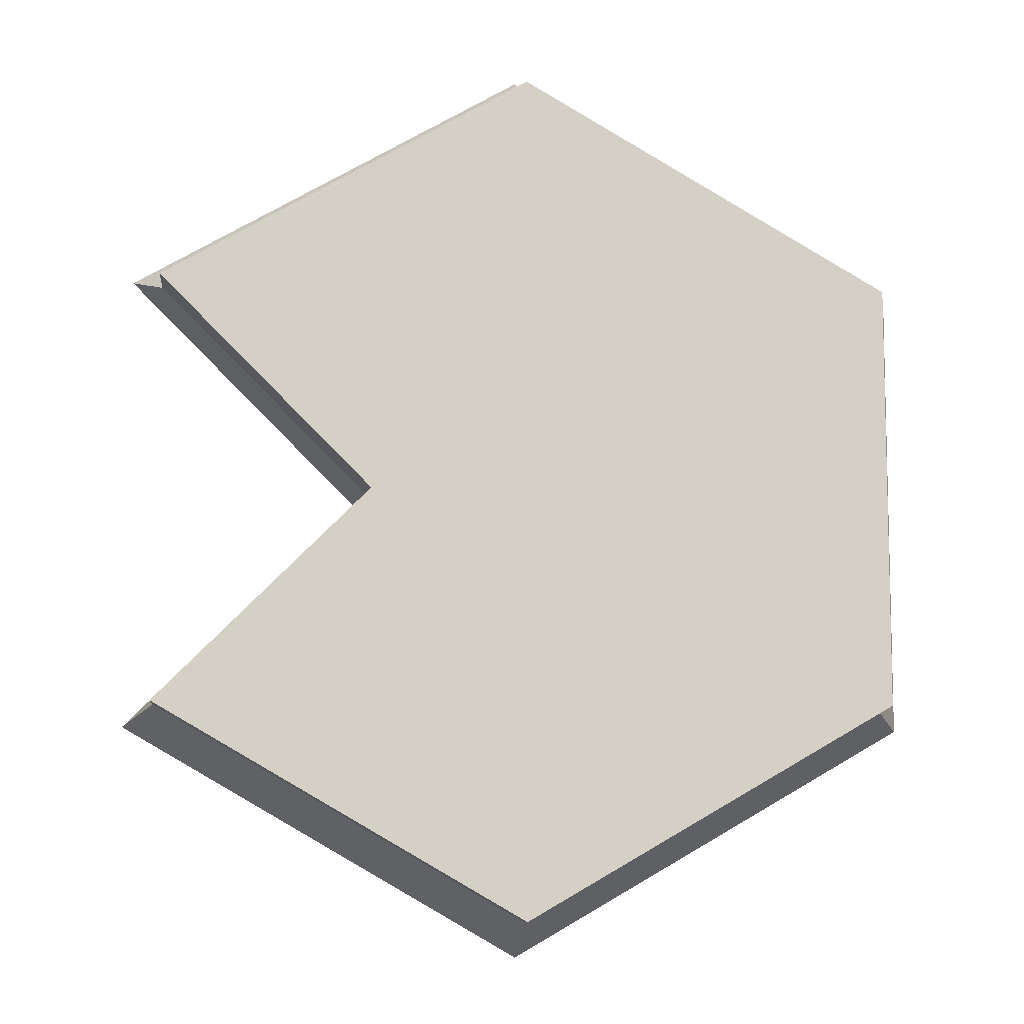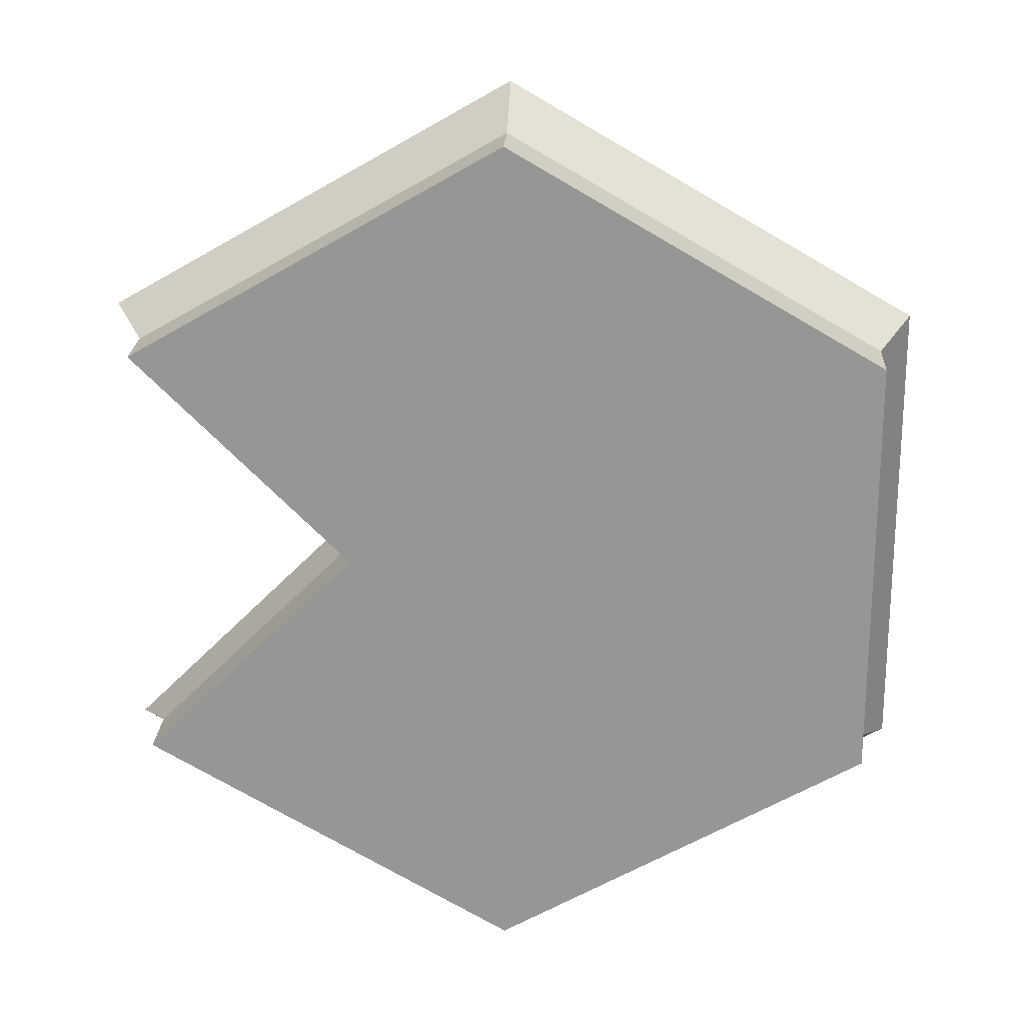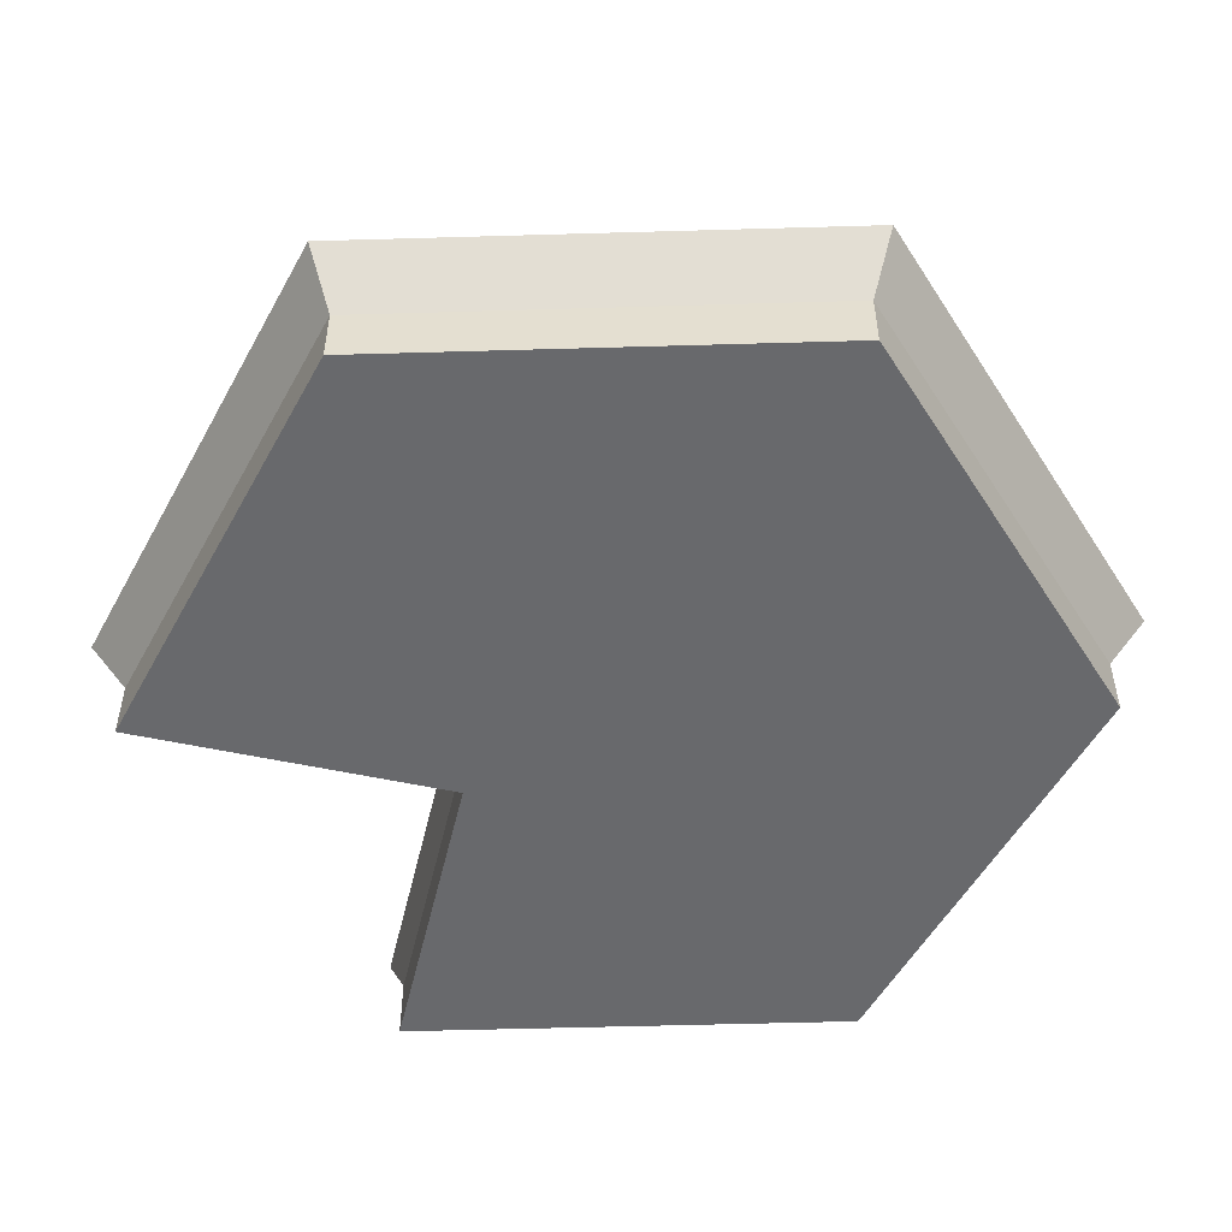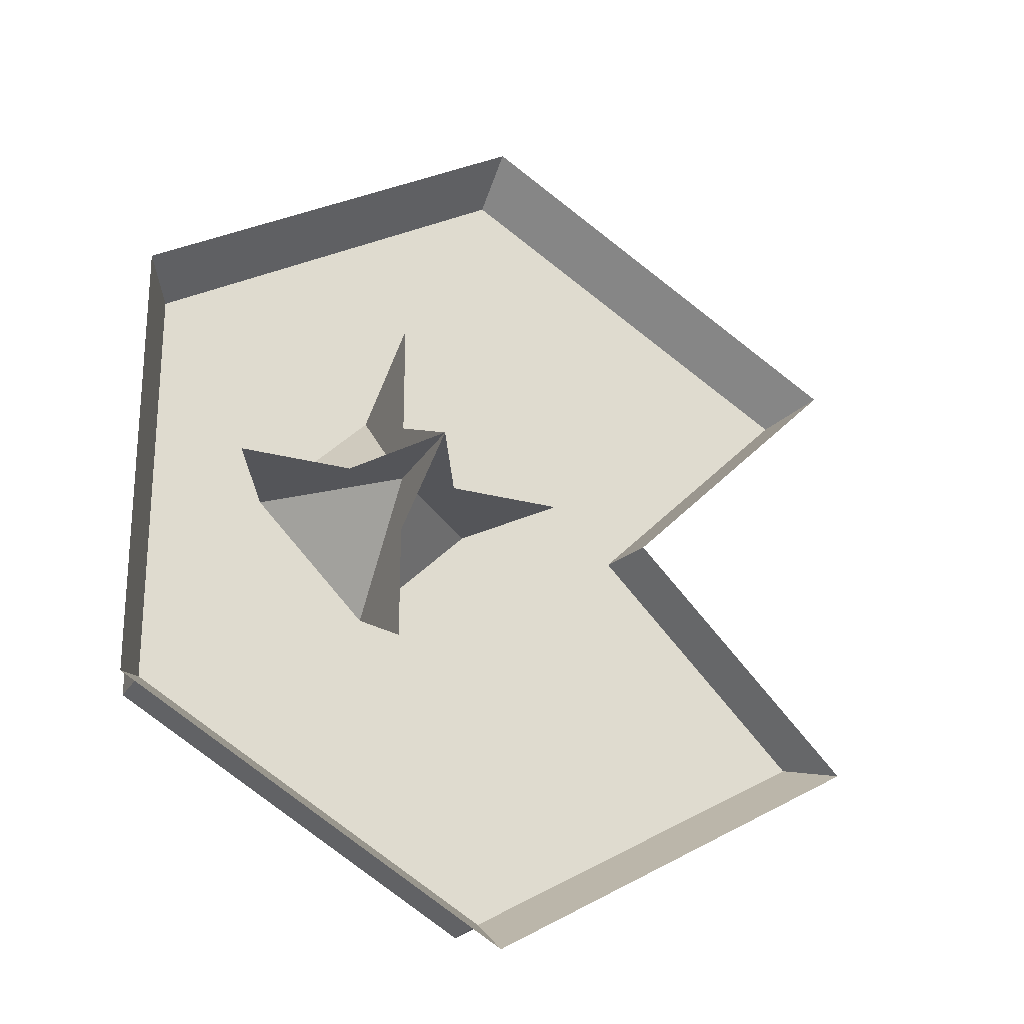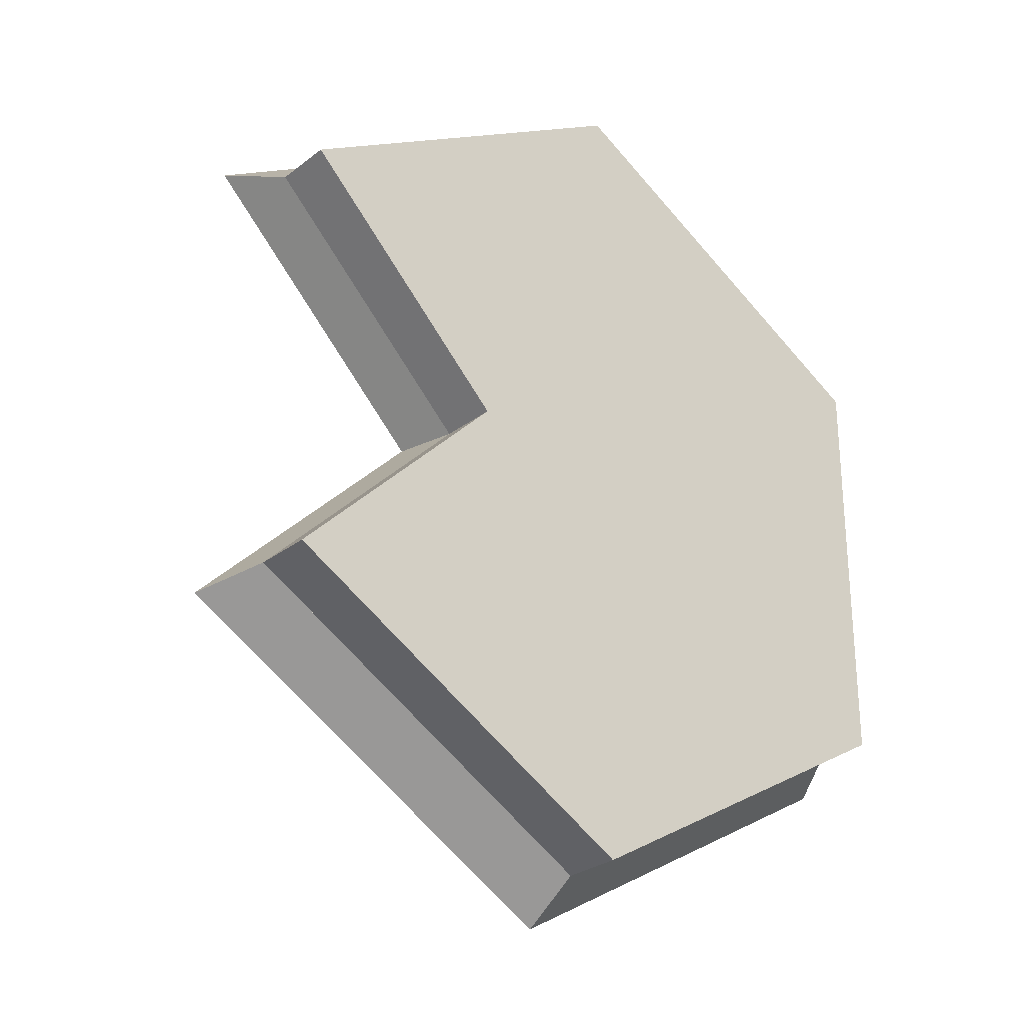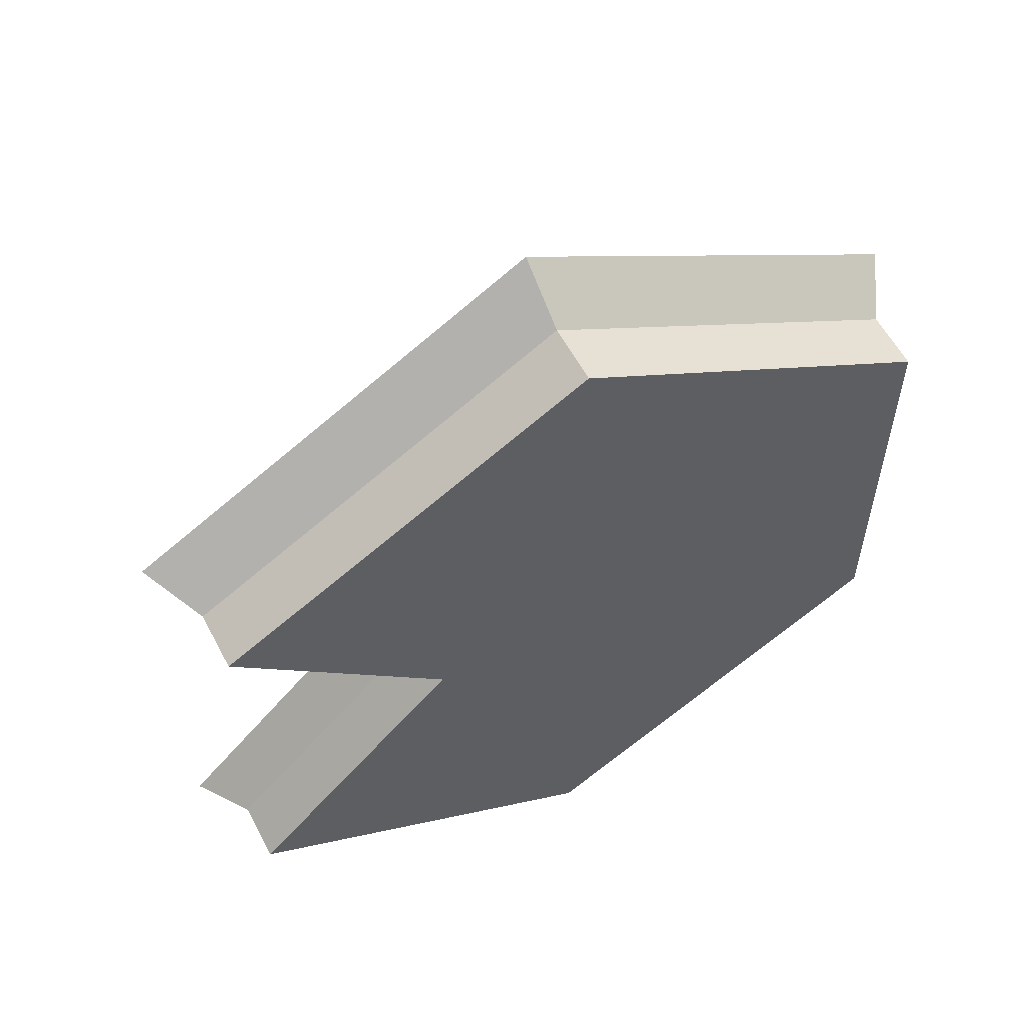
<metadata>
{"format":"obj","ext":"obj","renderer":"f3d","projection":"perspective","resolution":1024,"background":"white","views":[{"elev":-8.8,"azim":-6.0,"up":"+Z"},{"elev":21.8,"azim":3.2,"up":"+Z"},{"elev":-52.7,"azim":31.8,"up":"+Y"},{"elev":-24.7,"azim":156.0,"up":"+Z"},{"elev":-27.9,"azim":-40.6,"up":"+Z"},{"elev":58.0,"azim":-27.7,"up":"+Z"}]}
</metadata>
<code>
g lily_large
v -0.1247 0 -0.072
v 0 0 -0.144
v -0.1247 0.02 -0.072
v 0 0.02 -0.144
v -0.1359 0.04 -0.07848
v -0.05745 0.04 0
v -0.05271 0.02 0
v 8.663e-15 0.04 -0.157
v 0.1247 0.02 -0.072
v 0.1359 0.04 -0.07848
v 0.1247 0 -0.072
v 0.1247 0.02 0.072
v 0.1247 0 0.072
v 0 0.02 0.144
v 0.1359 0.04 0.07848
v 8.663e-15 0.04 0.157
v 0 0 0.144
v -0.05271 0 0
v -0.1247 0 0.072
v -0.1247 0.02 0.072
v -0.1359 0.04 0.07848
v 0.007292 0.02 0
v 0.04629 0.059 0
v -0.01221 0.059 -2.888e-15
v 0.02679 0.059 2.888e-15
v 0.04629 0.098 -2.888e-15
v 0.06579 0.059 8.663e-15
v 0.1048 0.059 1.444e-14
v 0.08529 0.02 1.155e-14
v 0.04629 0.02 -0.039
v 0.04629 0.02 0.039
v 0.04629 0.059 -0.0585
v 0.04629 0.059 -0.0195
v 0.04629 0.059 0.0195
v 0.04629 0.059 0.0585
f 3 2 1
f 2 3 4
f 3 6 5
f 6 3 7
f 5 6 3
f 7 3 6
f 5 4 3
f 4 5 8
f 3 4 5
f 8 5 4
f 8 9 4
f 9 8 10
f 4 9 8
f 10 8 9
f 12 11 9
f 11 12 13
f 15 14 12
f 14 15 16
f 12 14 15
f 16 15 14
f 17 11 13
f 11 17 2
f 2 17 18
f 18 17 19
f 1 2 18
f 12 17 13
f 17 12 14
f 20 18 19
f 18 20 7
f 7 1 18
f 1 7 3
f 4 11 2
f 11 4 9
f 20 6 7
f 6 20 21
f 7 6 20
f 21 20 6
f 15 9 10
f 9 15 12
f 10 9 15
f 12 15 9
f 14 19 17
f 19 14 20
f 16 20 14
f 20 16 21
f 14 20 16
f 21 16 20
f 24 23 22
f 23 24 25
f 23 25 26
f 27 23 26
f 28 23 27
f 23 28 29
f 22 23 24
f 25 24 23
f 26 25 23
f 26 23 27
f 27 23 28
f 29 28 23
f 29 30 23
f 23 31 29
f 23 22 31
f 33 30 32
f 30 33 23
f 23 33 26
f 34 23 26
f 23 34 31
f 31 34 35
f 32 30 33
f 23 33 30
f 26 33 23
f 26 23 34
f 31 34 23
f 35 34 31
f 22 23 30
f 9 29 12
f 29 9 4
f 29 4 30
f 30 4 22
f 29 14 12
f 14 22 4
f 14 29 31
f 14 31 22
f 14 4 7
f 7 4 3
f 20 14 7

</code>
